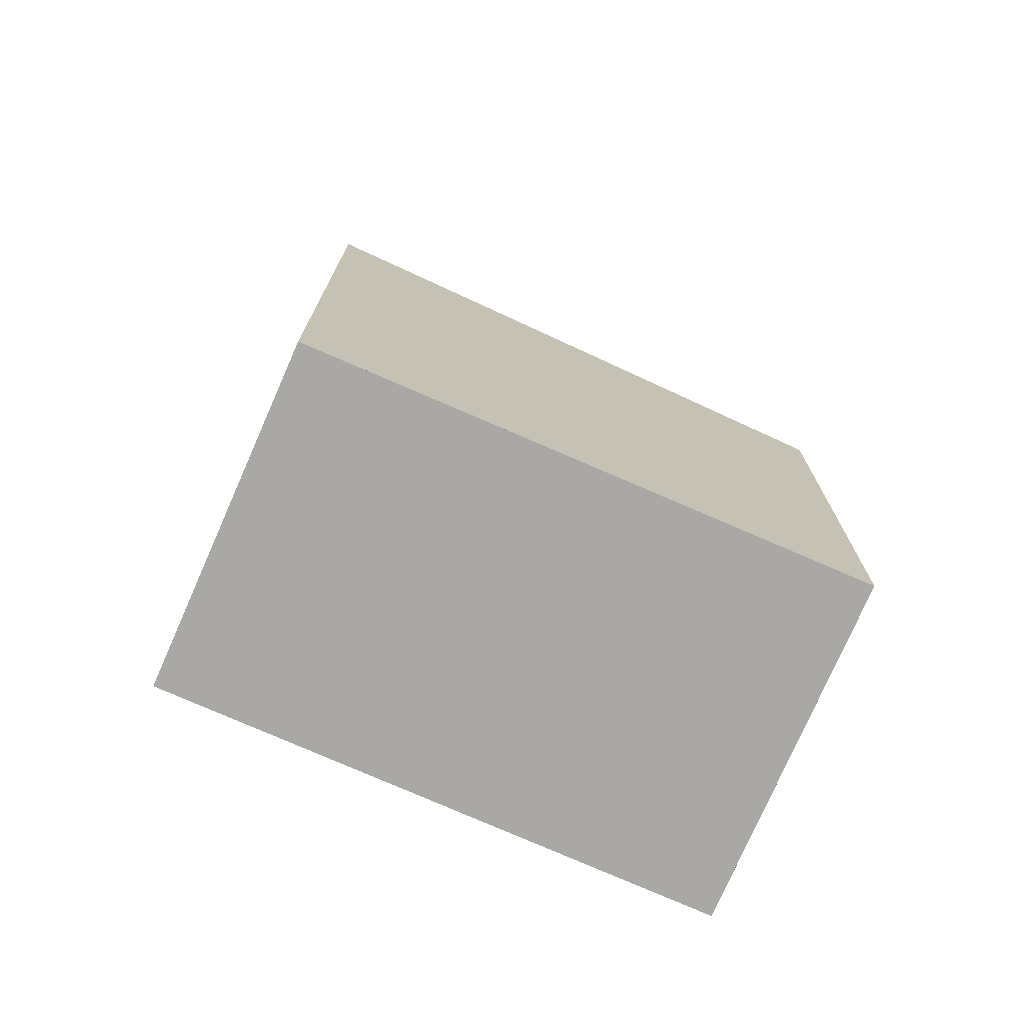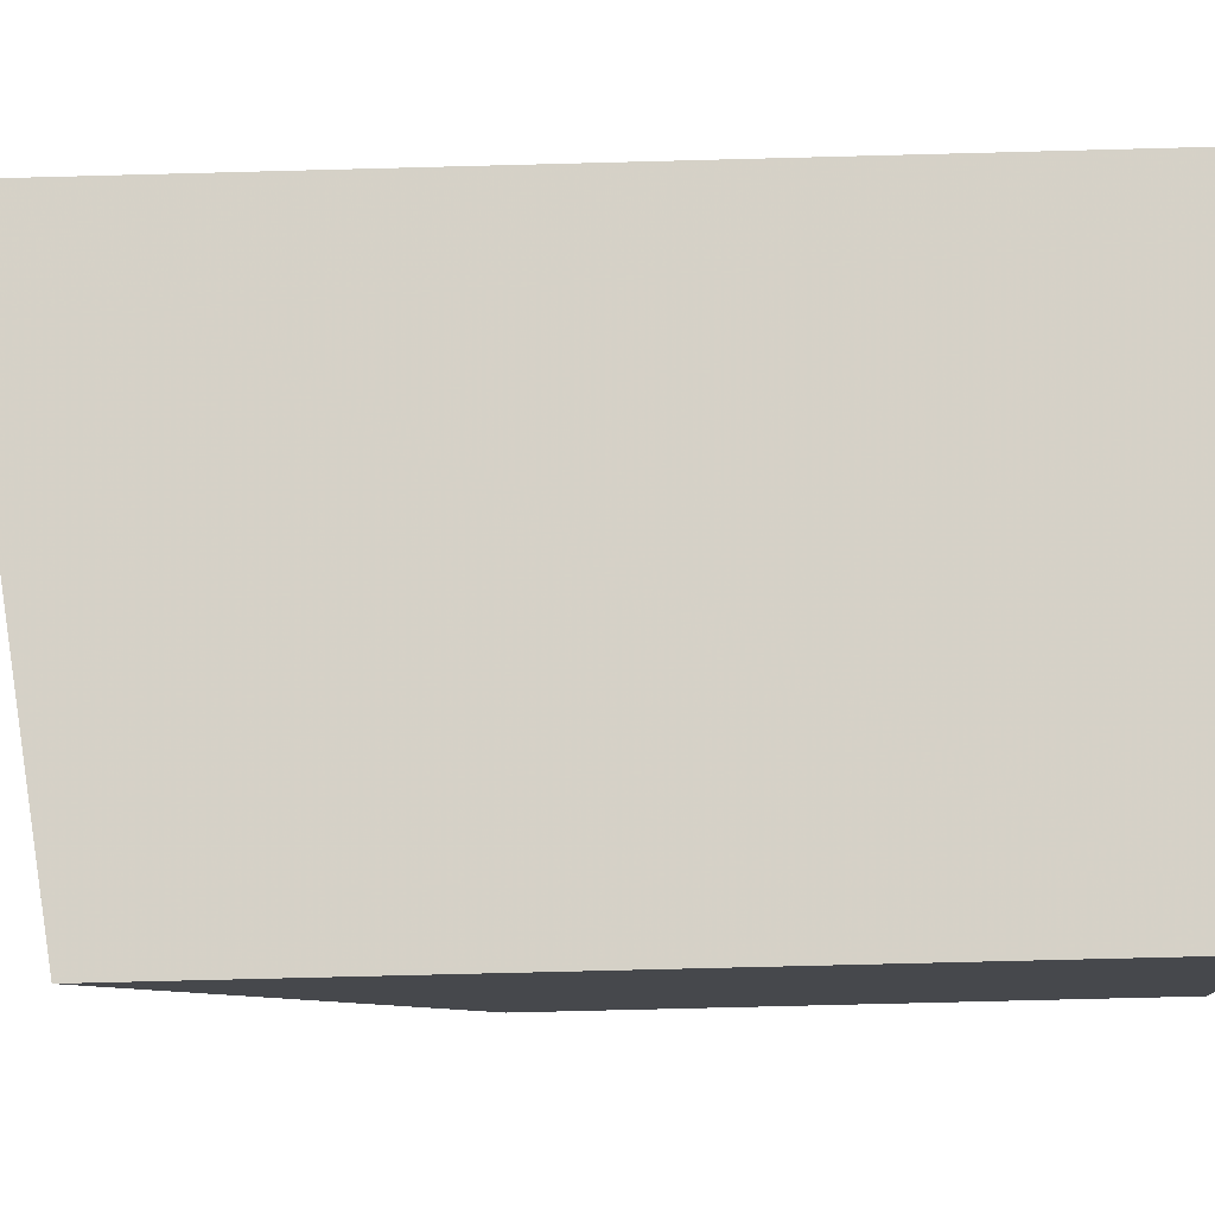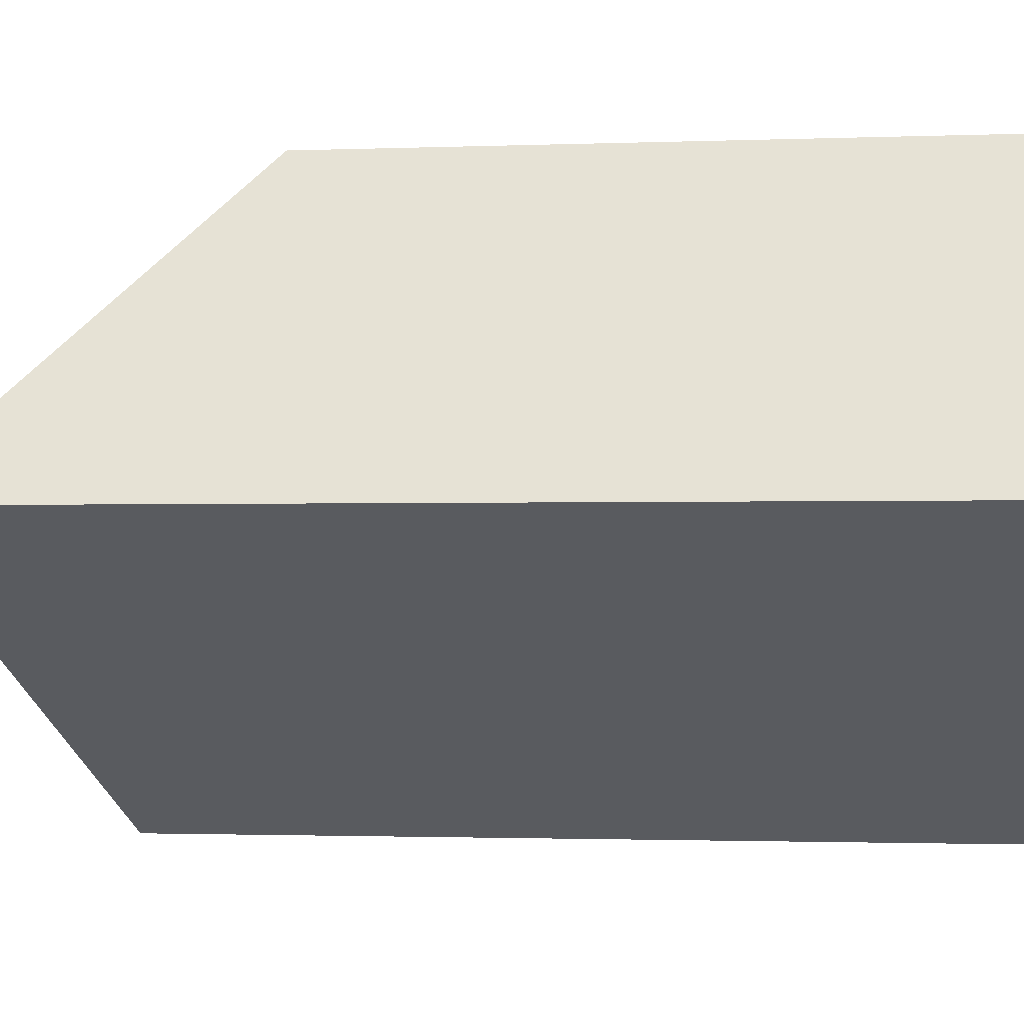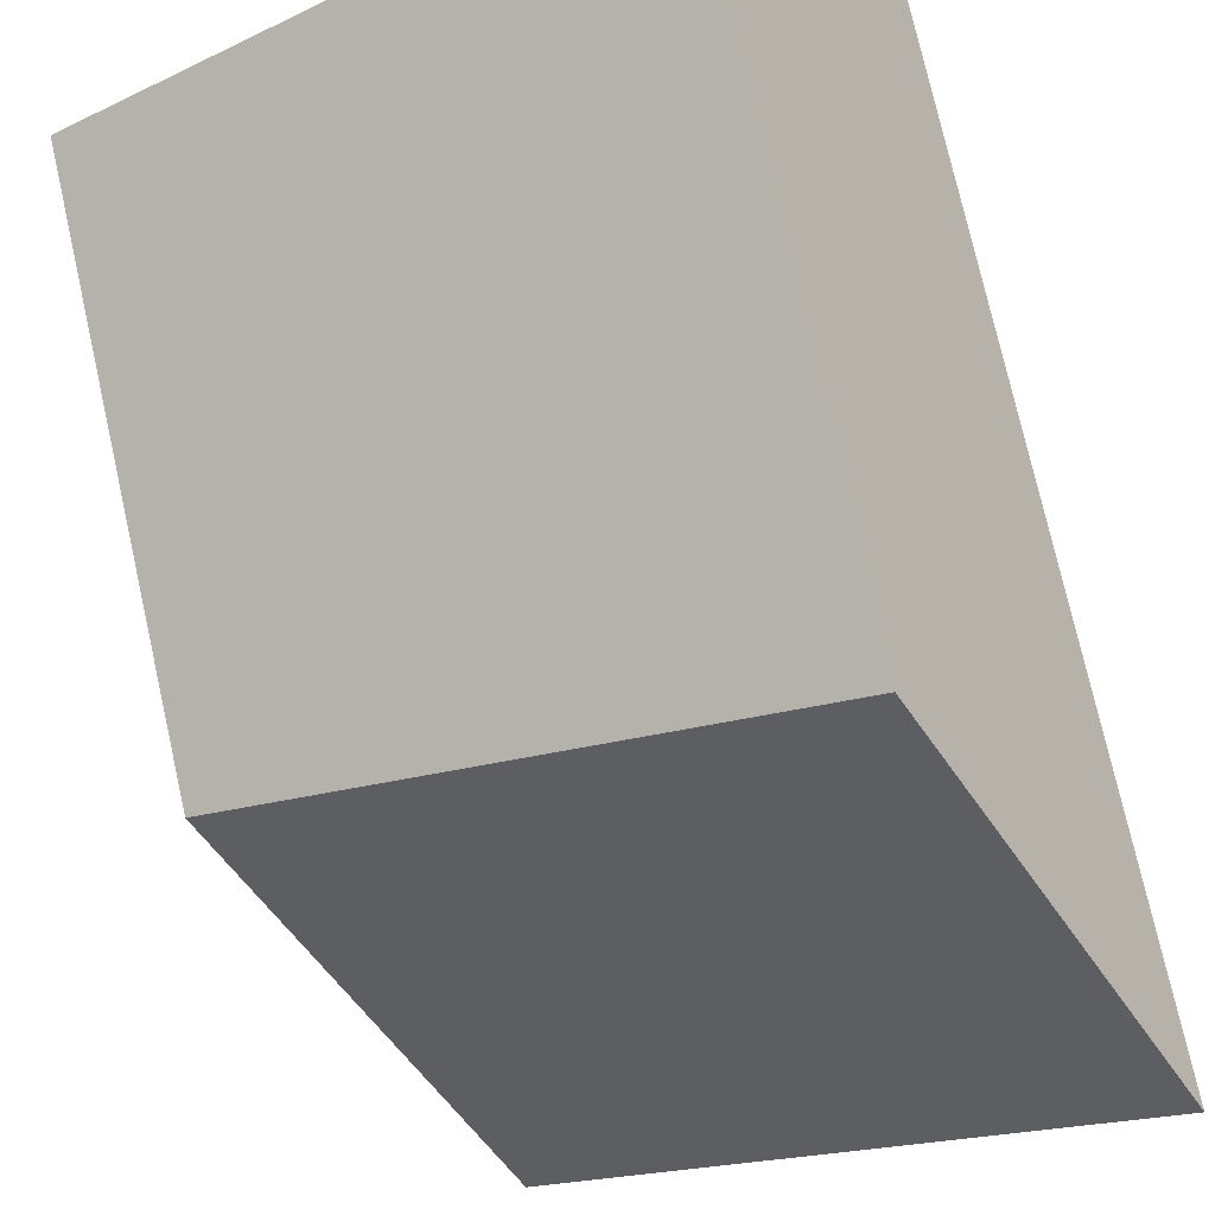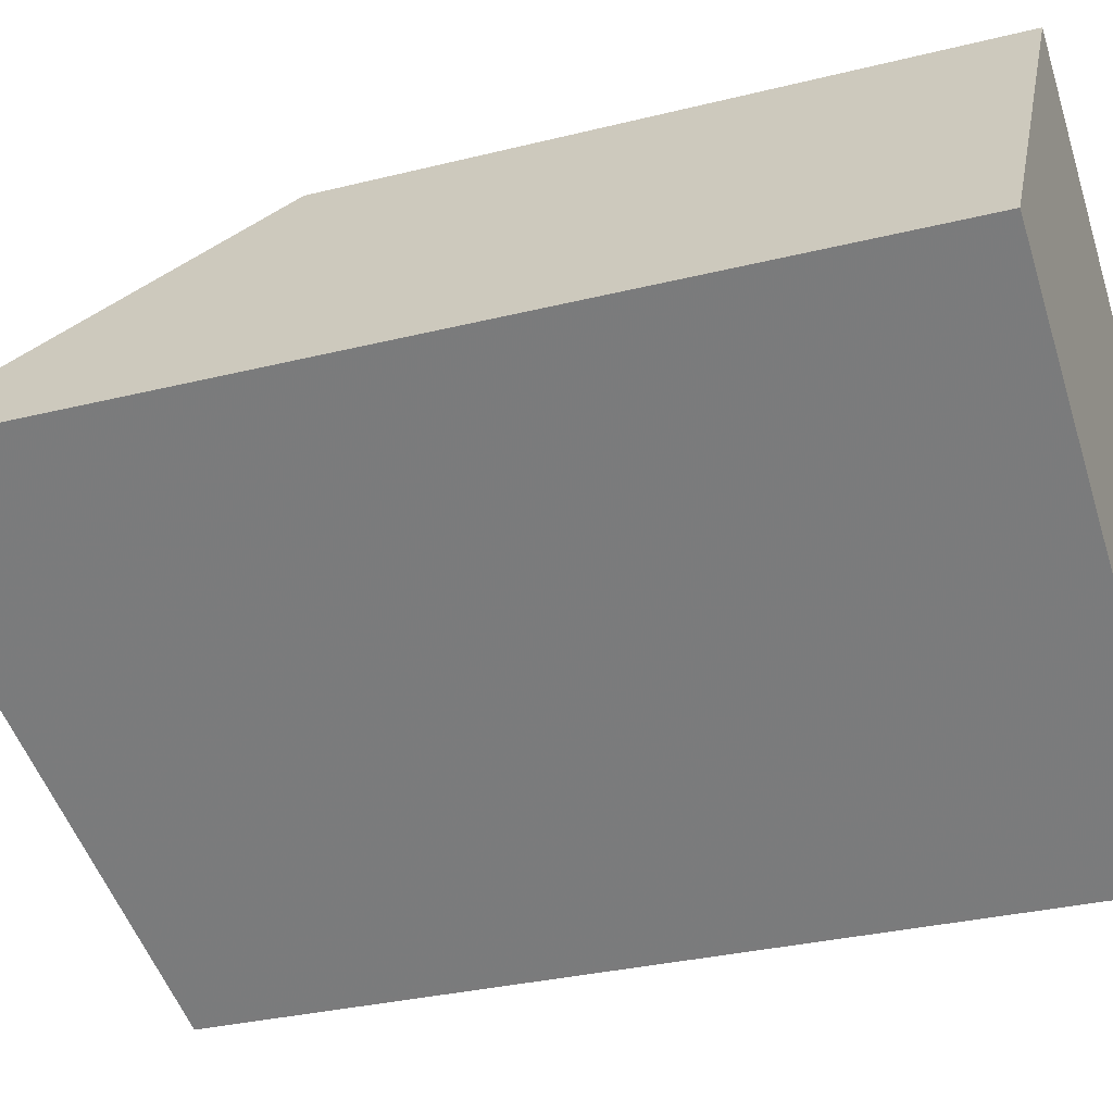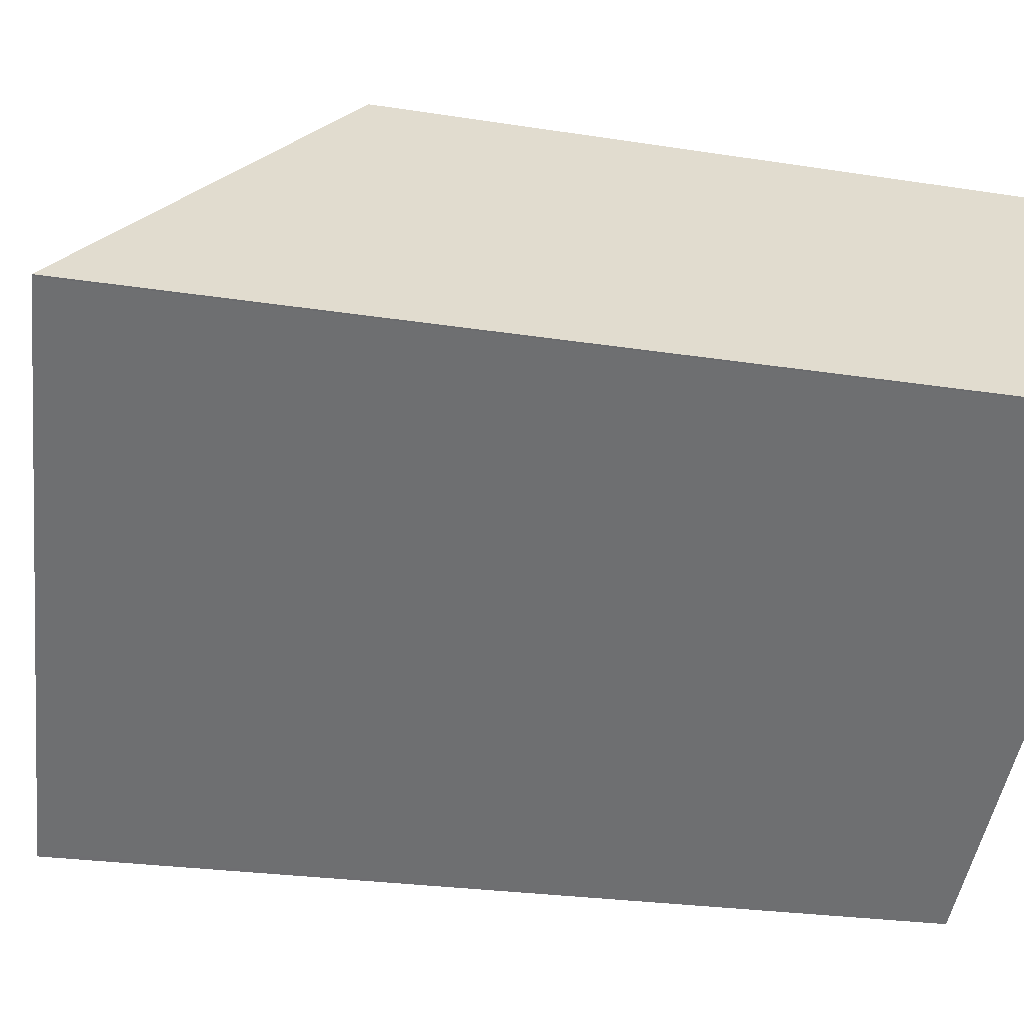
<metadata>
{"format":"obj","ext":"obj","renderer":"f3d","projection":"perspective","resolution":1024,"background":"white","views":[{"elev":-75.2,"azim":-172.5,"up":"+Z"},{"elev":-70.3,"azim":91.5,"up":"+Y"},{"elev":-1.6,"azim":98.2,"up":"+Y"},{"elev":75.9,"azim":-12.7,"up":"+Y"},{"elev":-30.3,"azim":110.1,"up":"+Y"},{"elev":-23.6,"azim":74.9,"up":"+Y"}]}
</metadata>
<code>
v -2221 -320.3 4.274
v -2219 -322.4 6.237
v -2223 -324.4 5.705
v -2224 -322.3 3.722
v -2221 -320.4 4.281
v -2224 -322.4 3.729
v -2219 -322.4 6.236
v -2221 -320.4 4.28
v -2221 -320.3 4.272
v -2224 -322.3 3.733
v -2223 -324.4 5.709
v -2224 -322.3 3.726
v -2223 -324.4 5.707
v -2219 -322.4 6.234
v -2223 -324.4 5.703
v -2219 -322.4 6.236
v -2221 -320.4 4.281
v -2221 -320.3 4.274
v -2221 -320.3 0
v -2221 -320.4 0
v -2219 -322.4 6.236
v -2219 -322.4 6.237
v -2219 -322.4 0
v -2219 -322.4 0
v -2223 -324.4 5.703
v -2223 -324.4 5.705
v -2223 -324.4 0
v -2223 -324.4 0
v -2224 -322.3 3.726
v -2224 -322.3 3.722
v -2224 -322.3 0
v -2224 -322.3 0
v -2219 -322.4 6.236
v -2221 -320.4 4.281
v -2221 -320.4 0
v -2219 -322.4 8.882e-16
v -2224 -322.3 3.722
v -2224 -322.4 3.729
v -2224 -322.4 0
v -2224 -322.3 0
v -2223 -324.4 5.709
v -2219 -322.4 6.236
v -2219 -322.4 0
v -2223 -324.4 0
v -2221 -320.3 4.274
v -2221 -320.3 4.272
v -2221 -320.3 0
v -2221 -320.3 0
v -2223 -324.4 5.705
v -2223 -324.4 5.709
v -2223 -324.4 0
v -2223 -324.4 0
v -2221 -320.3 4.272
v -2224 -322.3 3.726
v -2224 -322.3 0
v -2221 -320.3 0
v -2224 -322.4 3.729
v -2223 -324.4 5.703
v -2223 -324.4 0
v -2224 -322.4 0
v -2219 -322.4 6.237
v -2219 -322.4 6.236
v -2219 -322.4 8.882e-16
v -2219 -322.4 0
v -2221 -320.3 0
v -2219 -322.4 0
v -2223 -324.4 0
v -2224 -322.3 0
f 9 1 5 8
f 16 2 7 14
f 13 11 3 15
f 10 6 4 12
f 14 7 11 13
f 12 9 8 10
f 13 10 8 14
f 15 6 10 13
f 14 8 5 16
f 18 19 20 17
f 22 23 24 21
f 26 27 28 25
f 30 31 32 29
f 34 35 36 33
f 38 39 40 37
f 42 43 44 41
f 46 47 48 45
f 50 51 52 49
f 54 55 56 53
f 58 59 60 57
f 62 63 64 61
f 66 67 68 65

</code>
